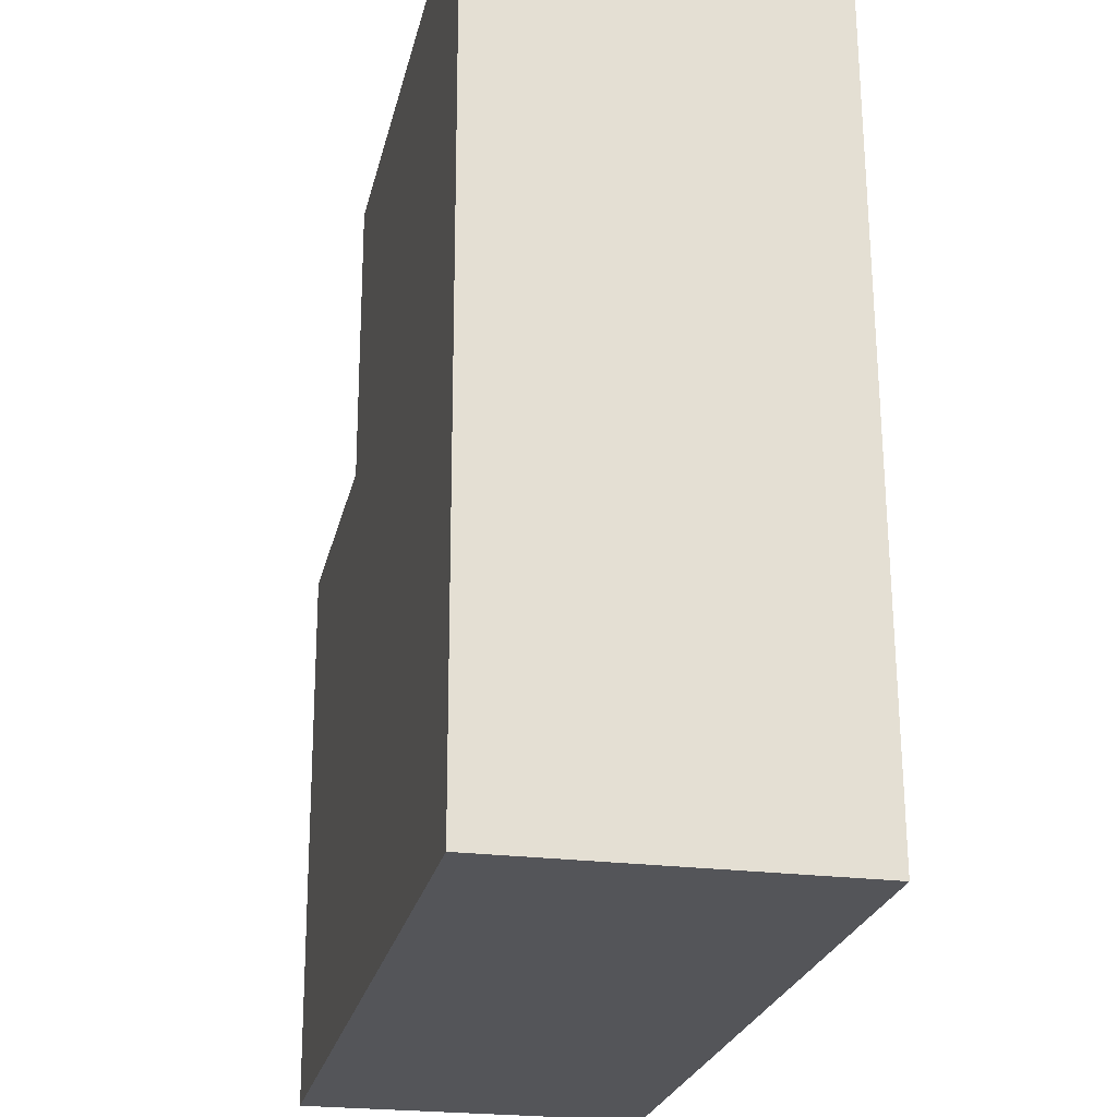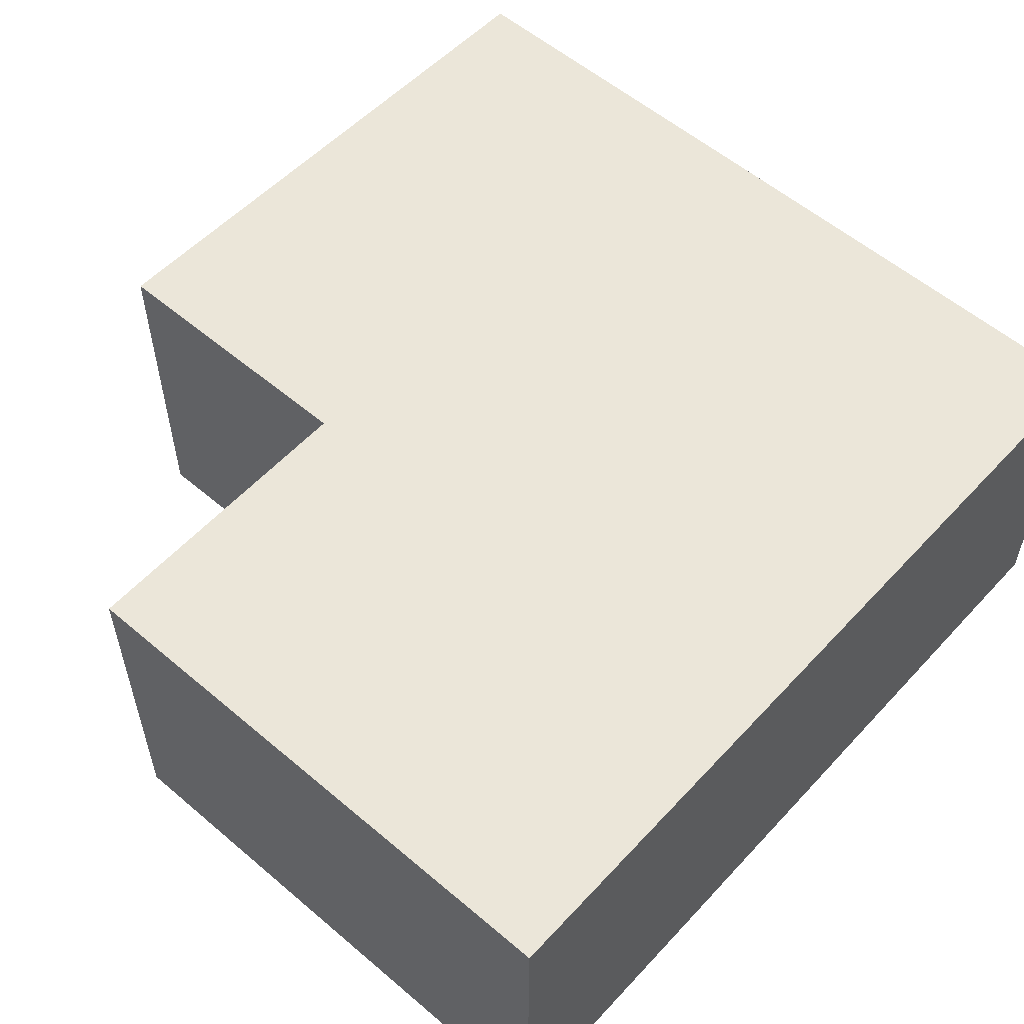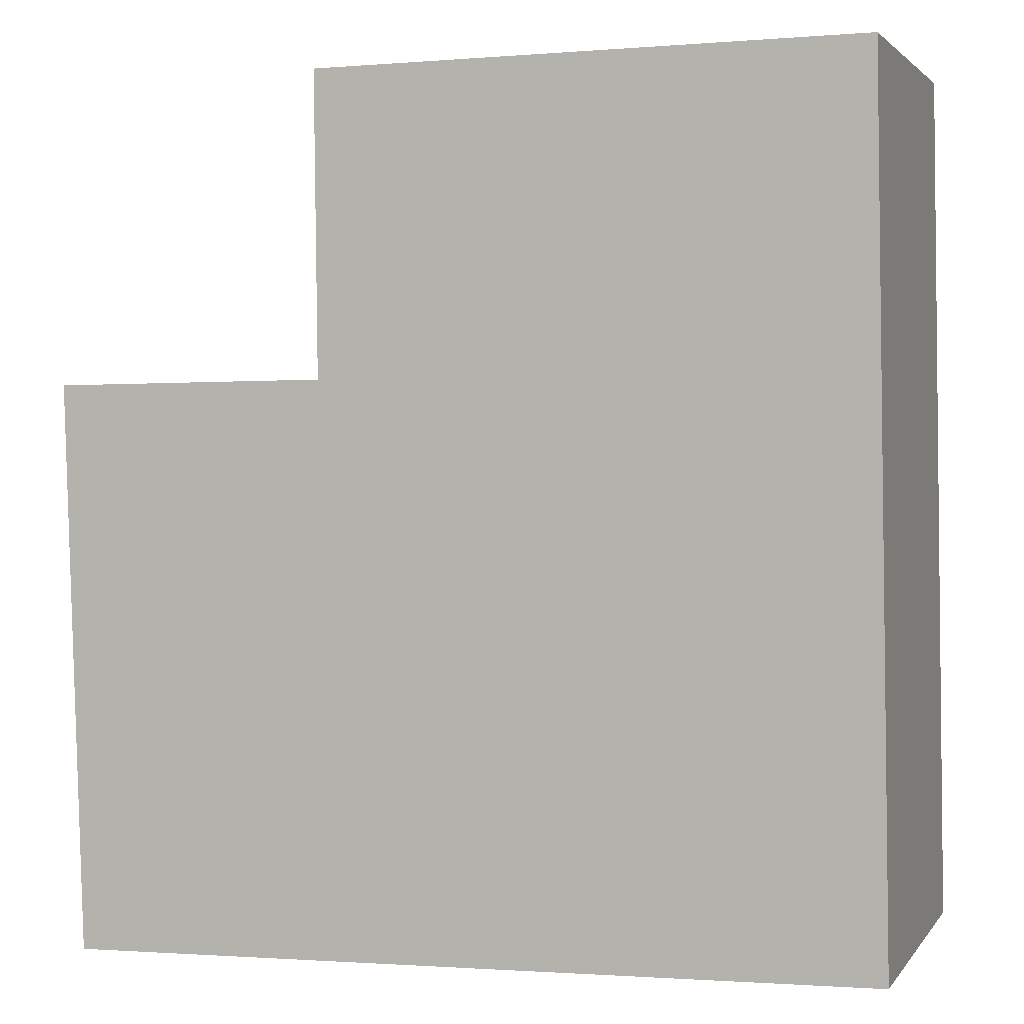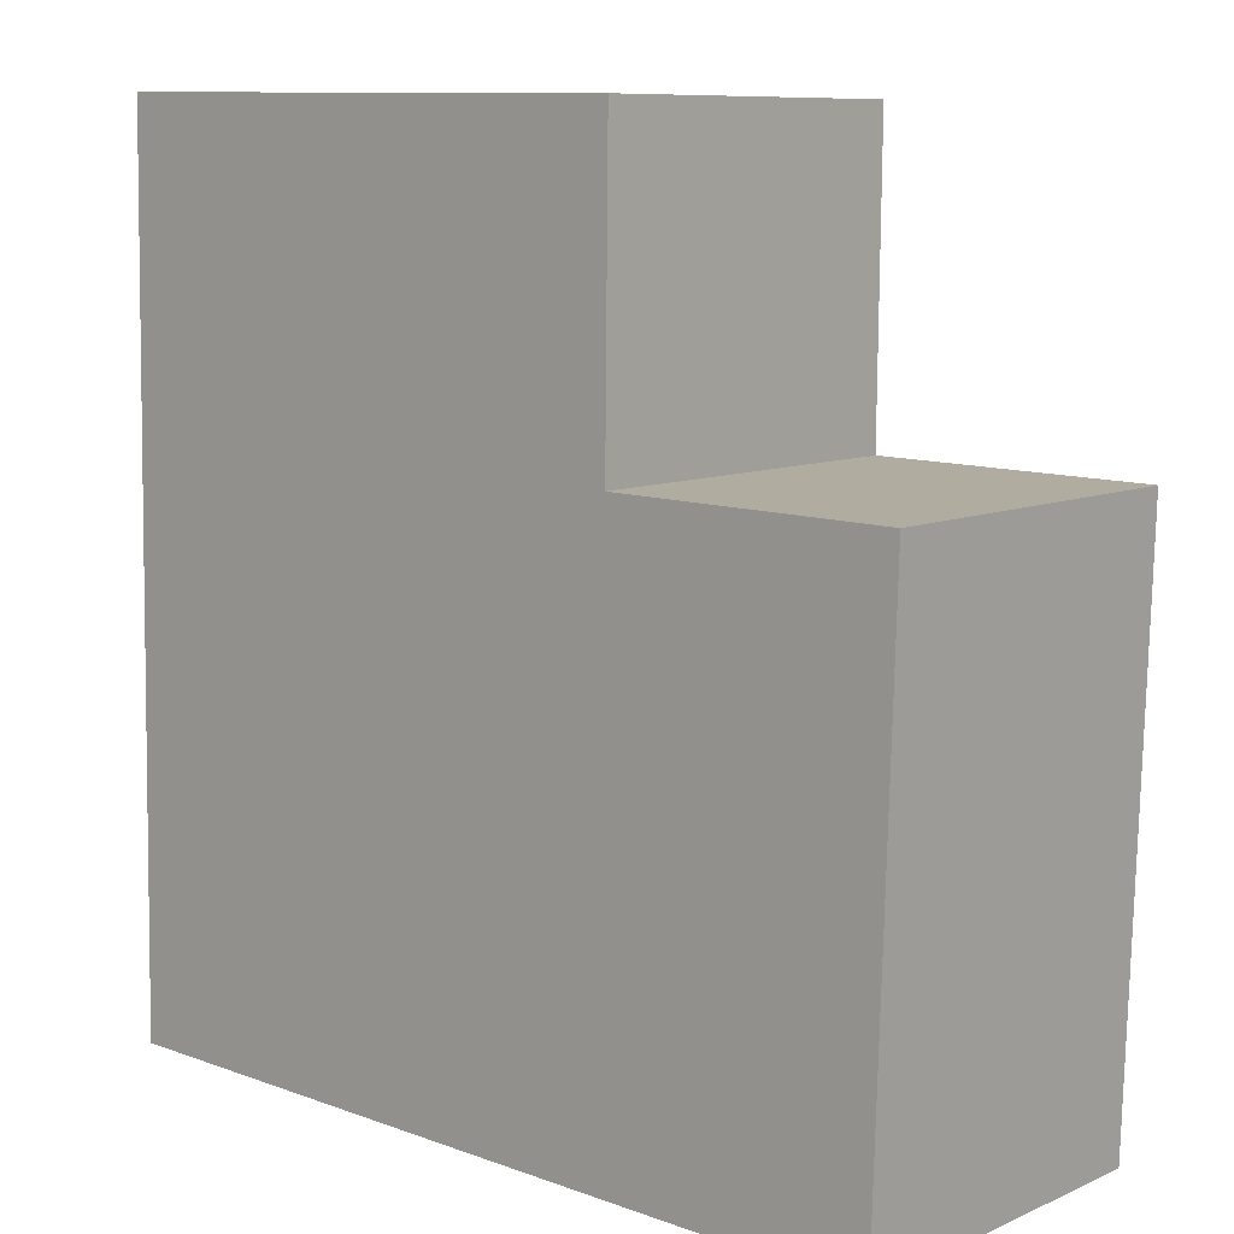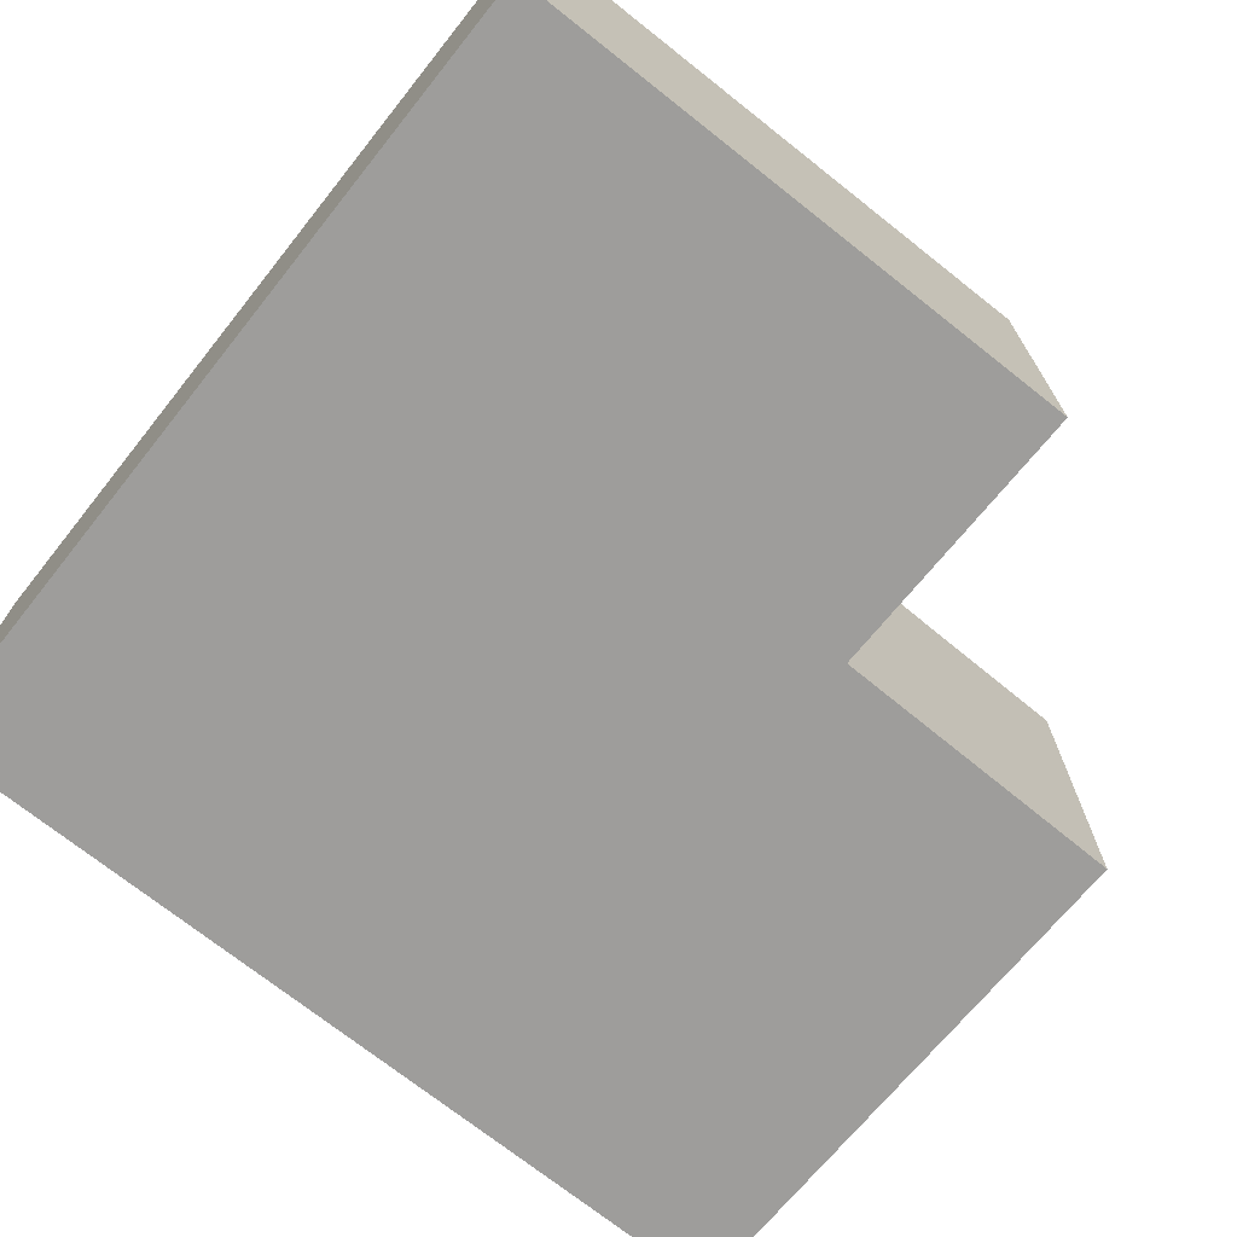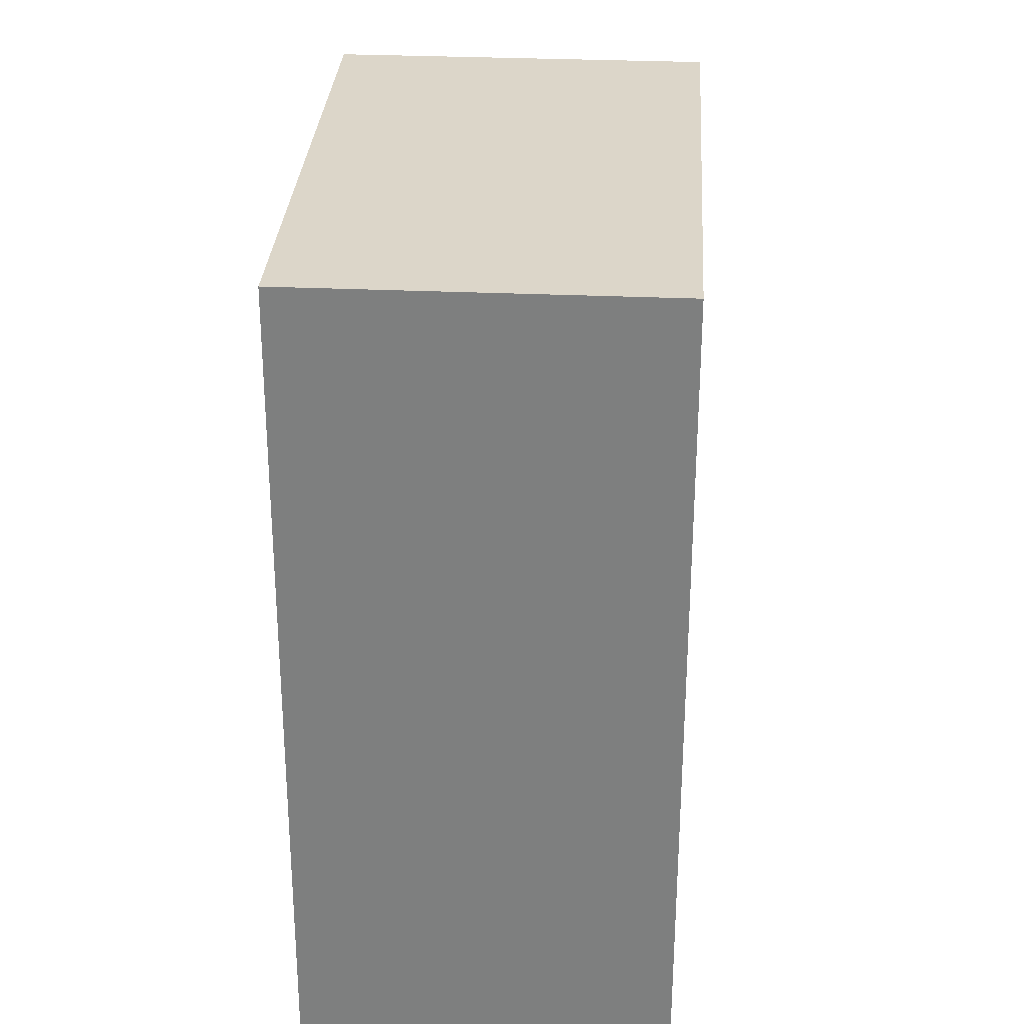
<metadata>
{"format":"obj","ext":"obj","renderer":"f3d","projection":"perspective","resolution":1024,"background":"white","views":[{"elev":-23.3,"azim":77.5,"up":"+Z"},{"elev":55.6,"azim":40.8,"up":"+Y"},{"elev":2.4,"azim":18.2,"up":"+Z"},{"elev":9.2,"azim":-138.9,"up":"+Z"},{"elev":-70.6,"azim":-130.1,"up":"+Y"},{"elev":31.0,"azim":93.6,"up":"+Z"}]}
</metadata>
<code>
v  6.181 2.594 -4.072
v  2.024 2.594 2.255
v  6.064 2.594 2.315
v  2.048 2.594 0.035
v  0 2.594 1.588e-16
v  0.132 2.594 -4.226
v  2.024 -1.381e-16 2.255
v  6.064 -1.418e-16 2.315
v  0 0 0
v  2.048 -2.143e-18 0.035
v  6.181 2.493e-16 -4.072
v  0.132 2.588e-16 -4.226
g defaultobject
f 1 2 3
f 2 1 4
f 4 1 5
f 5 1 6
f 7 3 2
f 3 7 8
f 9 4 5
f 4 9 10
f 8 1 3
f 1 8 11
f 11 6 1
f 6 11 12
f 12 5 6
f 5 12 9
f 10 2 4
f 2 10 7
f 7 11 8
f 11 7 10
f 11 10 9
f 11 9 12

</code>
